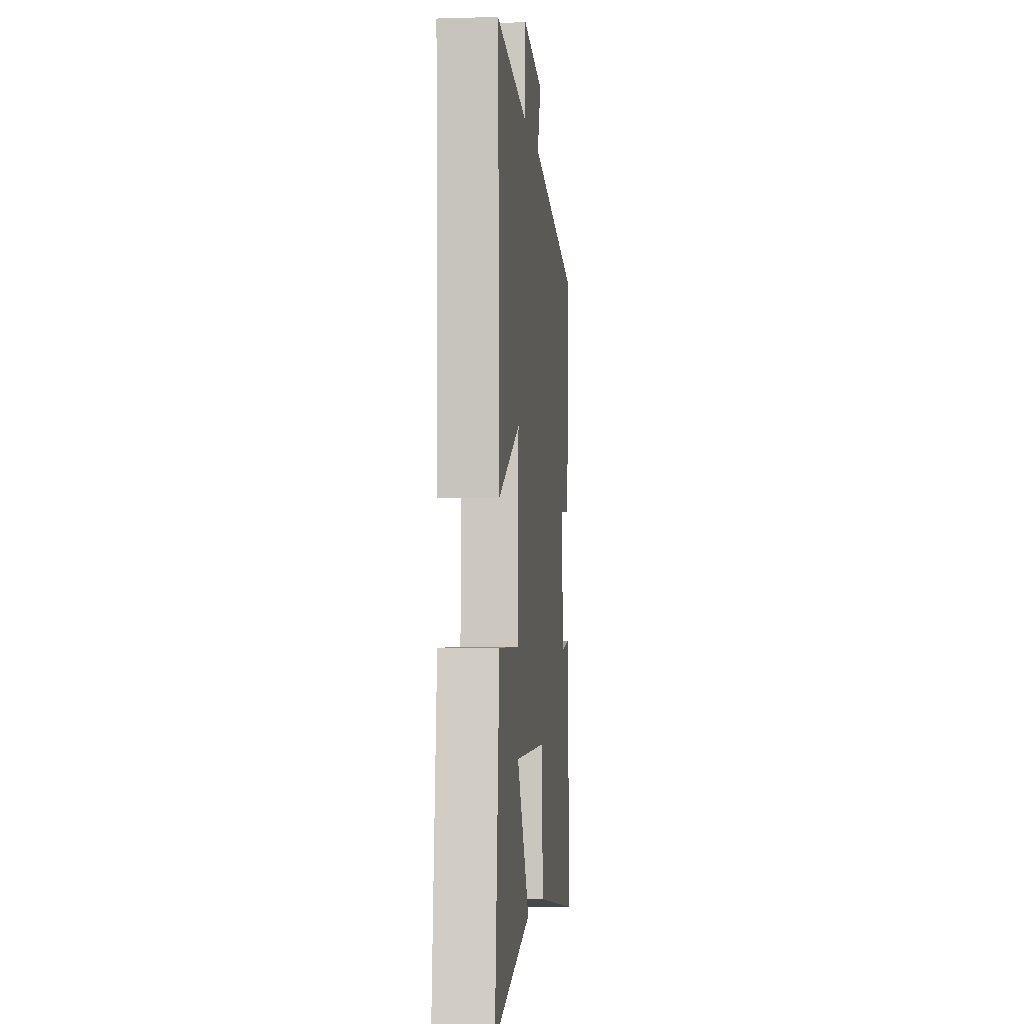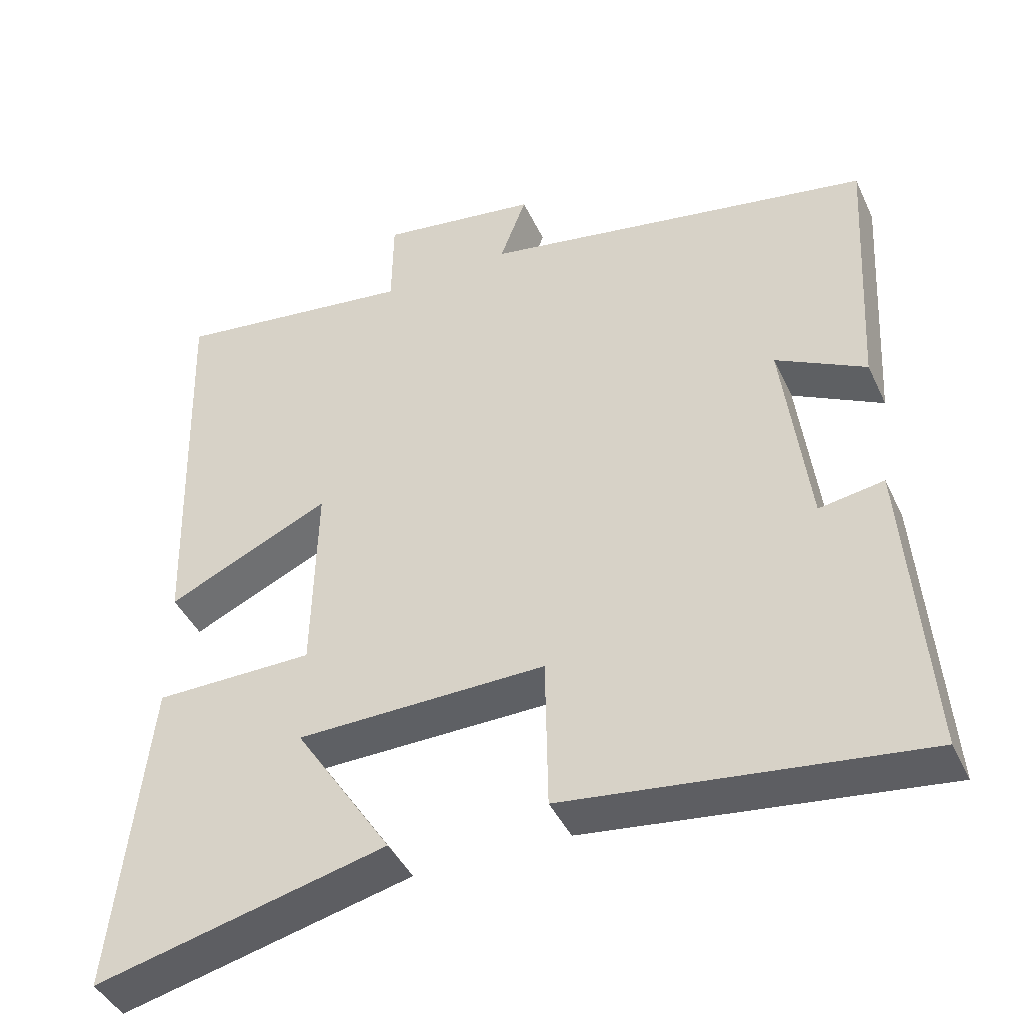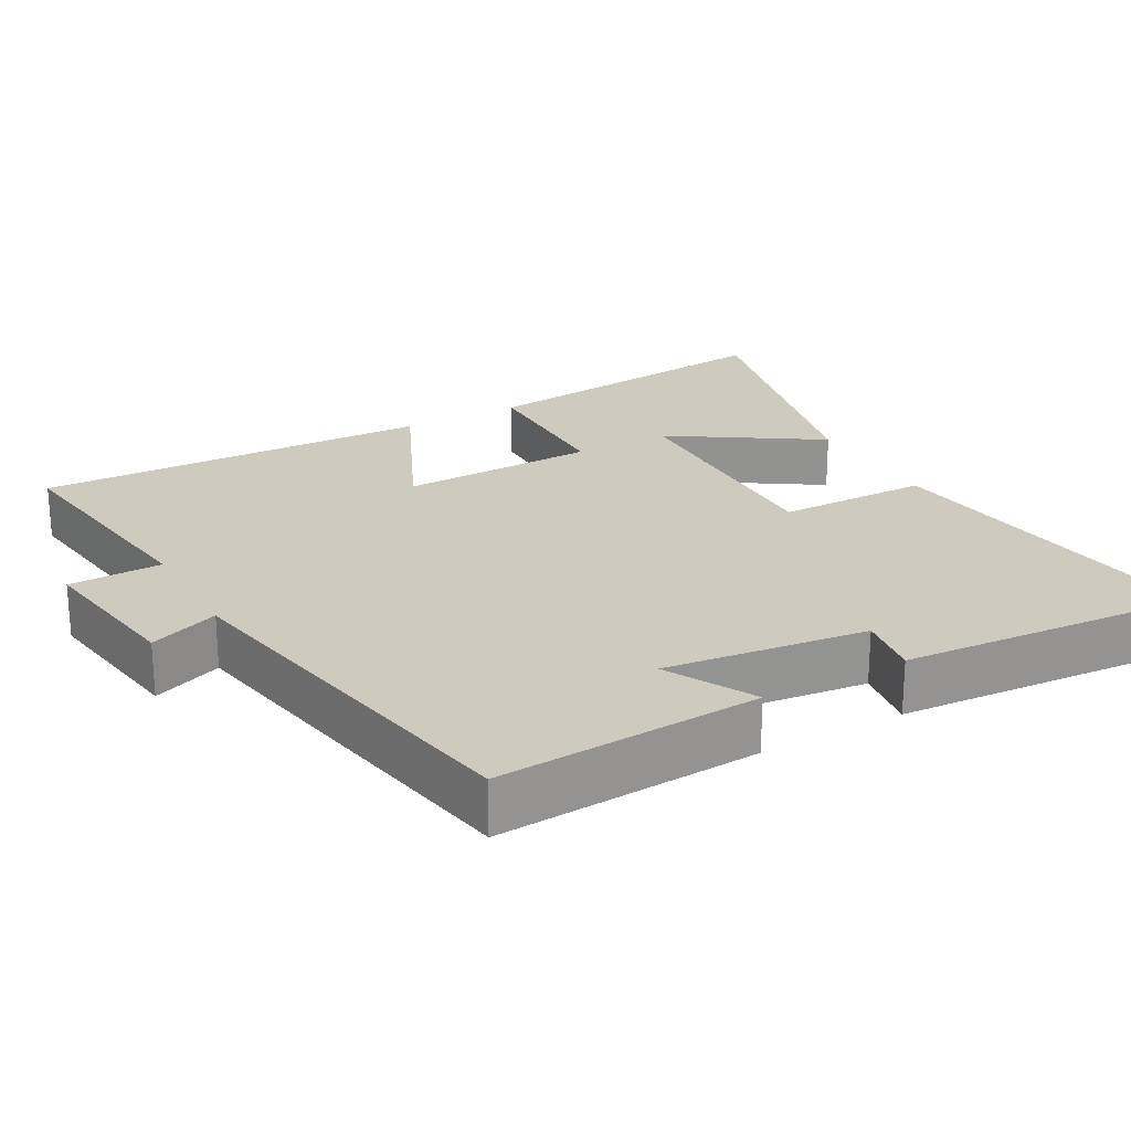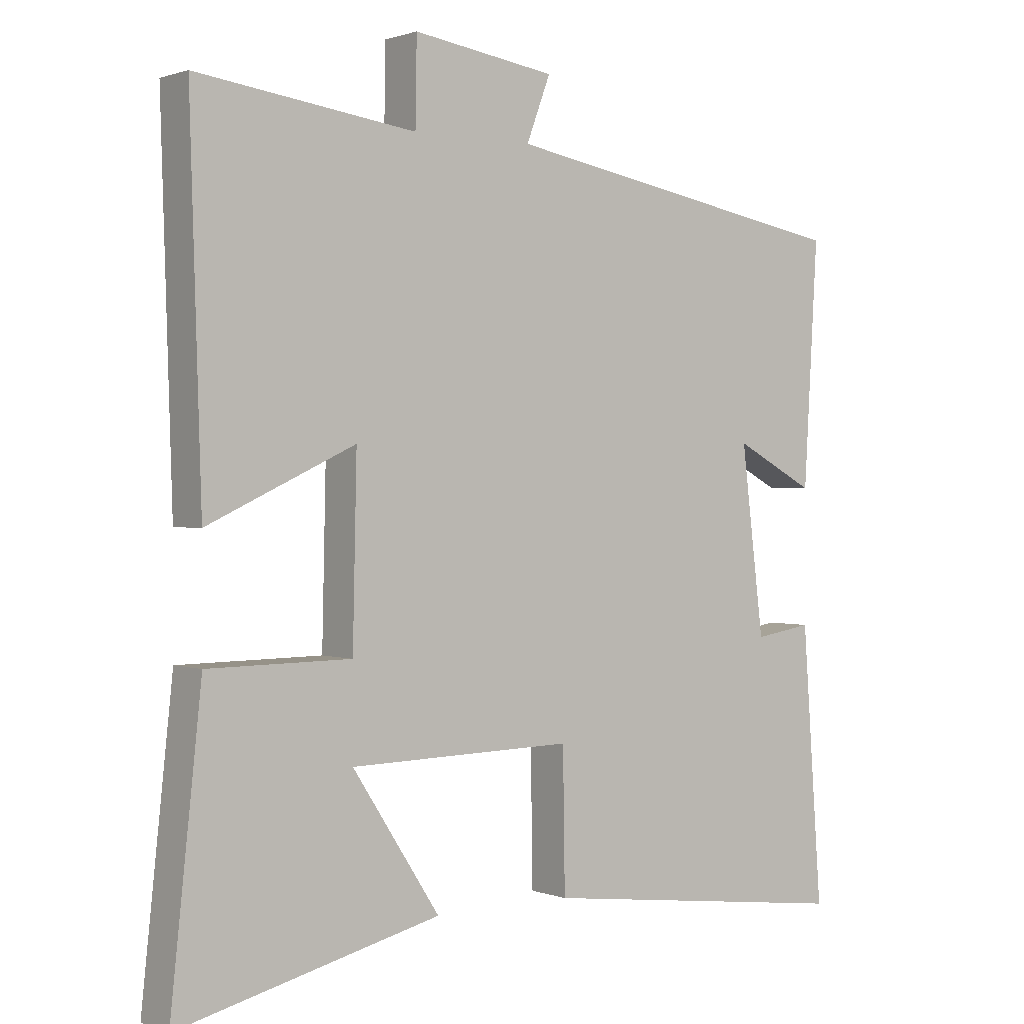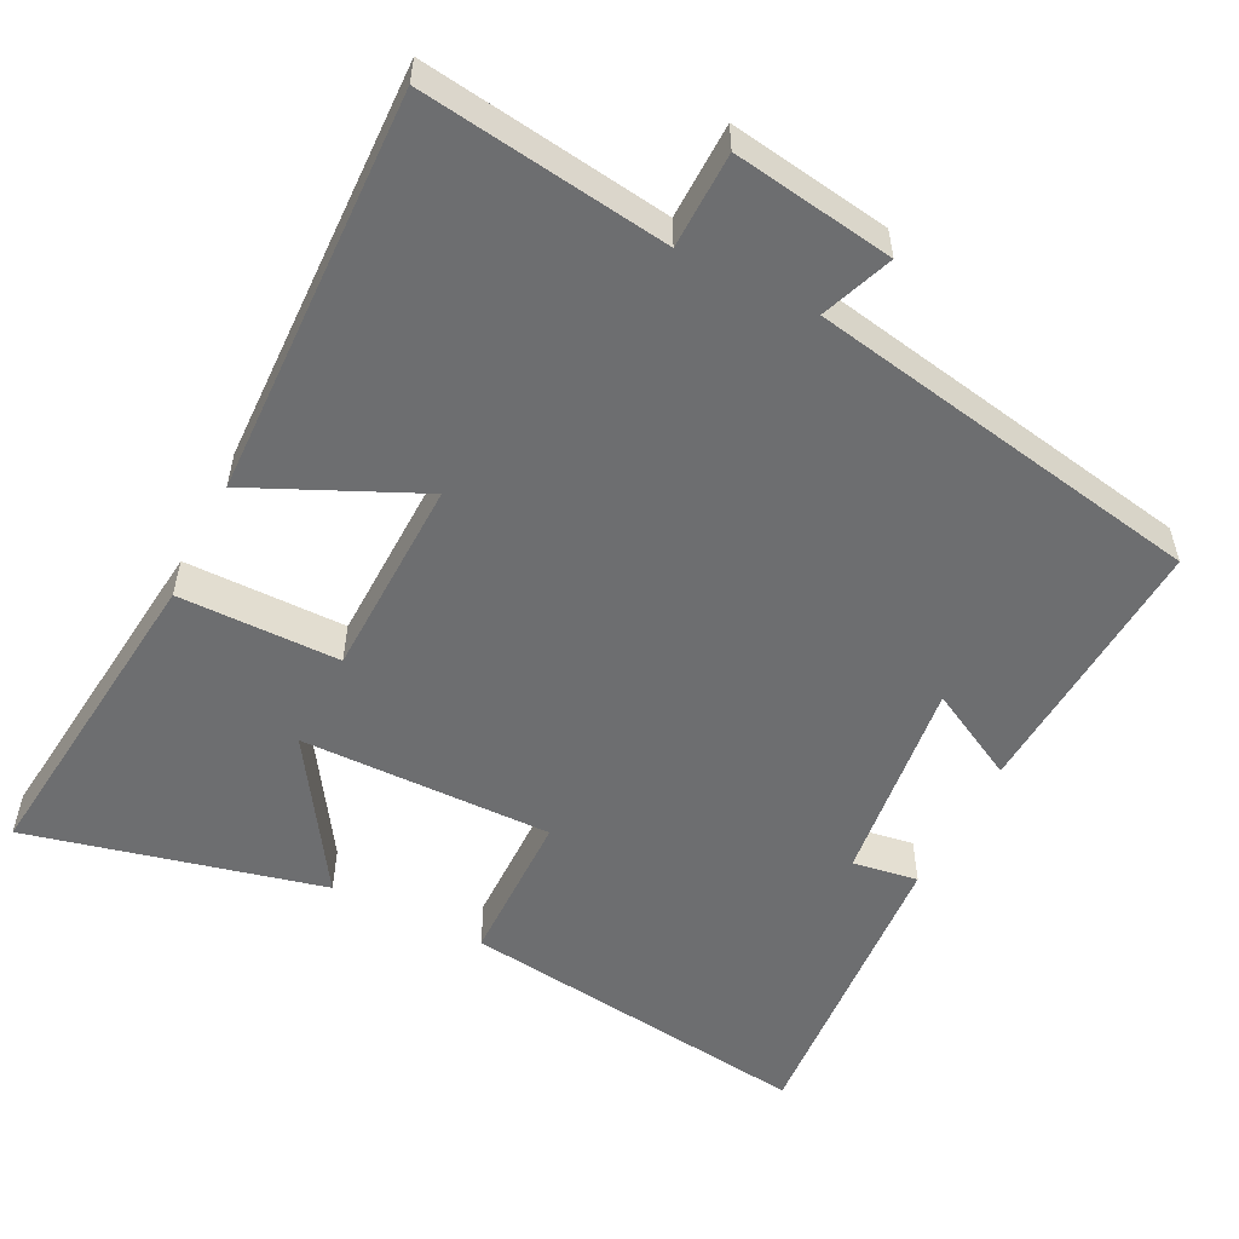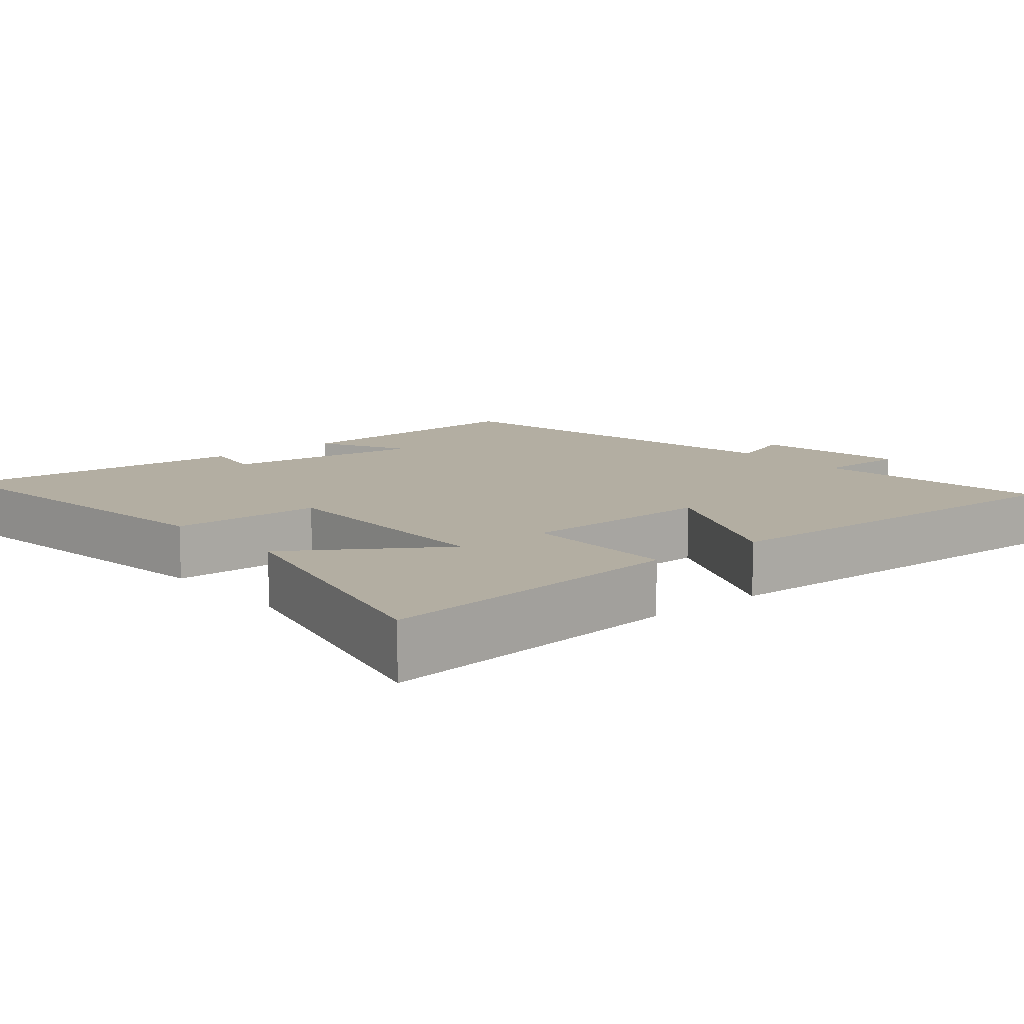
<metadata>
{"format":"obj","ext":"obj","renderer":"f3d","projection":"perspective","resolution":1024,"background":"white","views":[{"elev":-3.5,"azim":-84.3,"up":"+Z"},{"elev":-42.9,"azim":23.8,"up":"+Z"},{"elev":23.2,"azim":60.8,"up":"+Y"},{"elev":0.9,"azim":-37.5,"up":"+Z"},{"elev":-54.2,"azim":-26.9,"up":"+Y"},{"elev":10.8,"azim":-129.9,"up":"+Y"}]}
</metadata>
<code>
v -0.546 0.07 -0.595
v -0.5 0.07 -0.166
v -0.285 0.07 -0.164
v -0.279 0.07 0.104
v -0.5 0.07 0.002
v -0.517 0.07 0.544
v -0.189 0.07 0.5
v -0.187 0.07 0.627
v 0.027 0.07 0.595
v -0.009 0.07 0.5
v 0.521 0.07 0.405
v 0.5 0.07 0.046
v 0.379 0.07 0.11
v 0.413 0.07 -0.166
v 0.5 0.07 -0.152
v 0.53 0.07 -0.56
v 0.054 0.07 -0.5
v 0.051 0.07 -0.293
v -0.285 0.07 -0.299
v -0.154 0.07 -0.5
v -0.546 0 -0.595
v -0.5 0 -0.166
v -0.285 0 -0.164
v -0.279 0 0.104
v -0.5 0 0.002
v -0.517 0 0.544
v -0.189 0 0.5
v -0.187 0 0.627
v 0.027 0 0.595
v -0.009 0 0.5
v 0.521 0 0.405
v 0.5 0 0.046
v 0.379 0 0.11
v 0.413 0 -0.166
v 0.5 0 -0.152
v 0.53 0 -0.56
v 0.054 0 -0.5
v 0.051 0 -0.293
v -0.285 0 -0.299
v -0.154 0 -0.5
f 19 20 1 2
f 18 19 2 3
f 15 16 17 18
f 14 15 18
f 13 14 18 3
f 10 11 12 13
f 10 13 3 4
f 7 8 9 10
f 7 10 4 5
f 5 6 7
f 22 21 40 39
f 23 22 39 38
f 38 37 36 35
f 38 35 34
f 23 38 34 33
f 33 32 31 30
f 24 23 33 30
f 30 29 28 27
f 25 24 30 27
f 27 26 25
f 1 21 22 2
f 2 22 23 3
f 3 23 24 4
f 4 24 25 5
f 5 25 26 6
f 6 26 27 7
f 7 27 28 8
f 8 28 29 9
f 9 29 30 10
f 10 30 31 11
f 11 31 32 12
f 12 32 33 13
f 13 33 34 14
f 14 34 35 15
f 15 35 36 16
f 16 36 37 17
f 17 37 38 18
f 18 38 39 19
f 19 39 40 20
f 20 40 21 1

</code>
